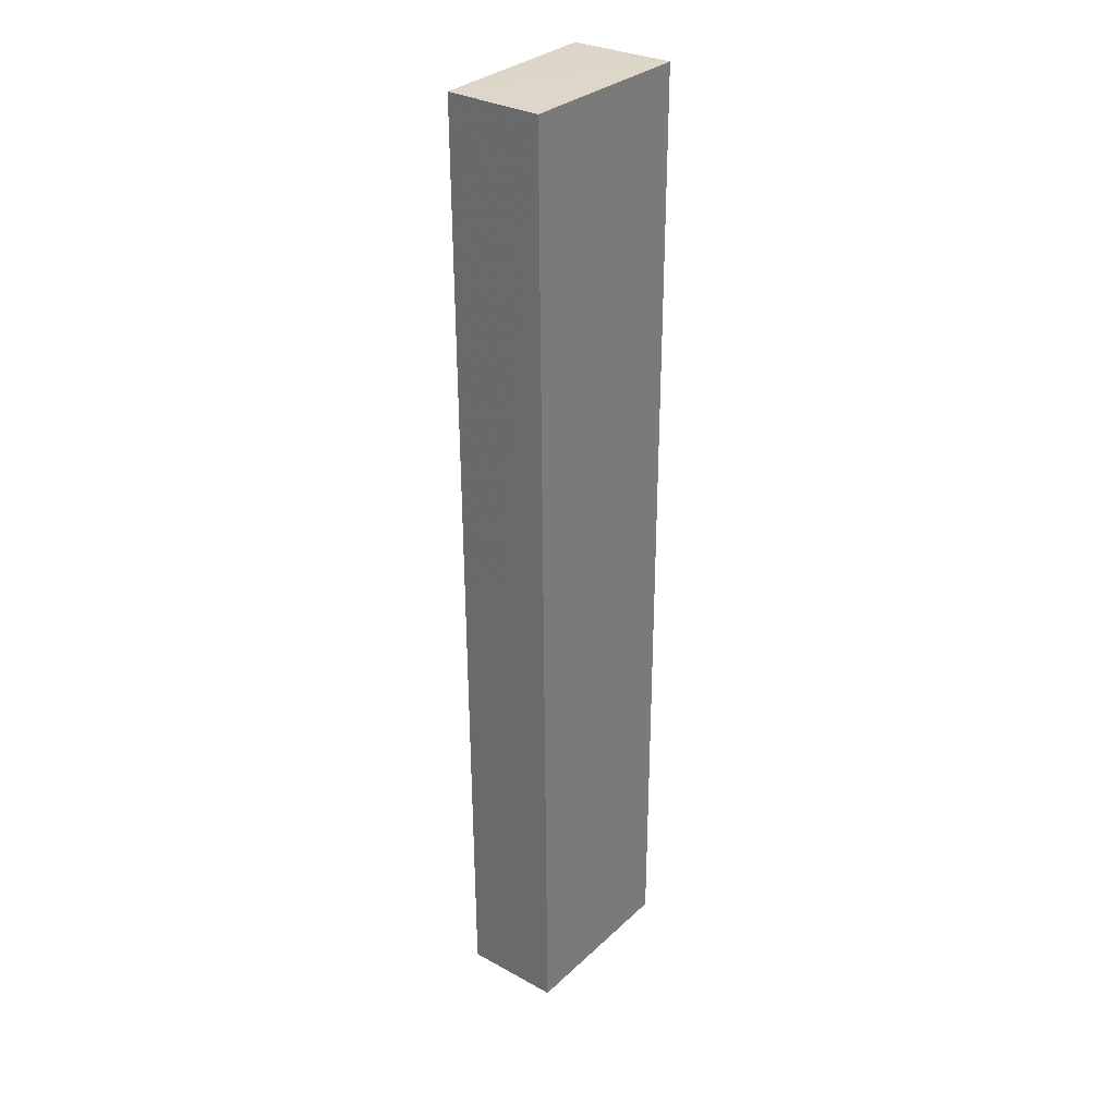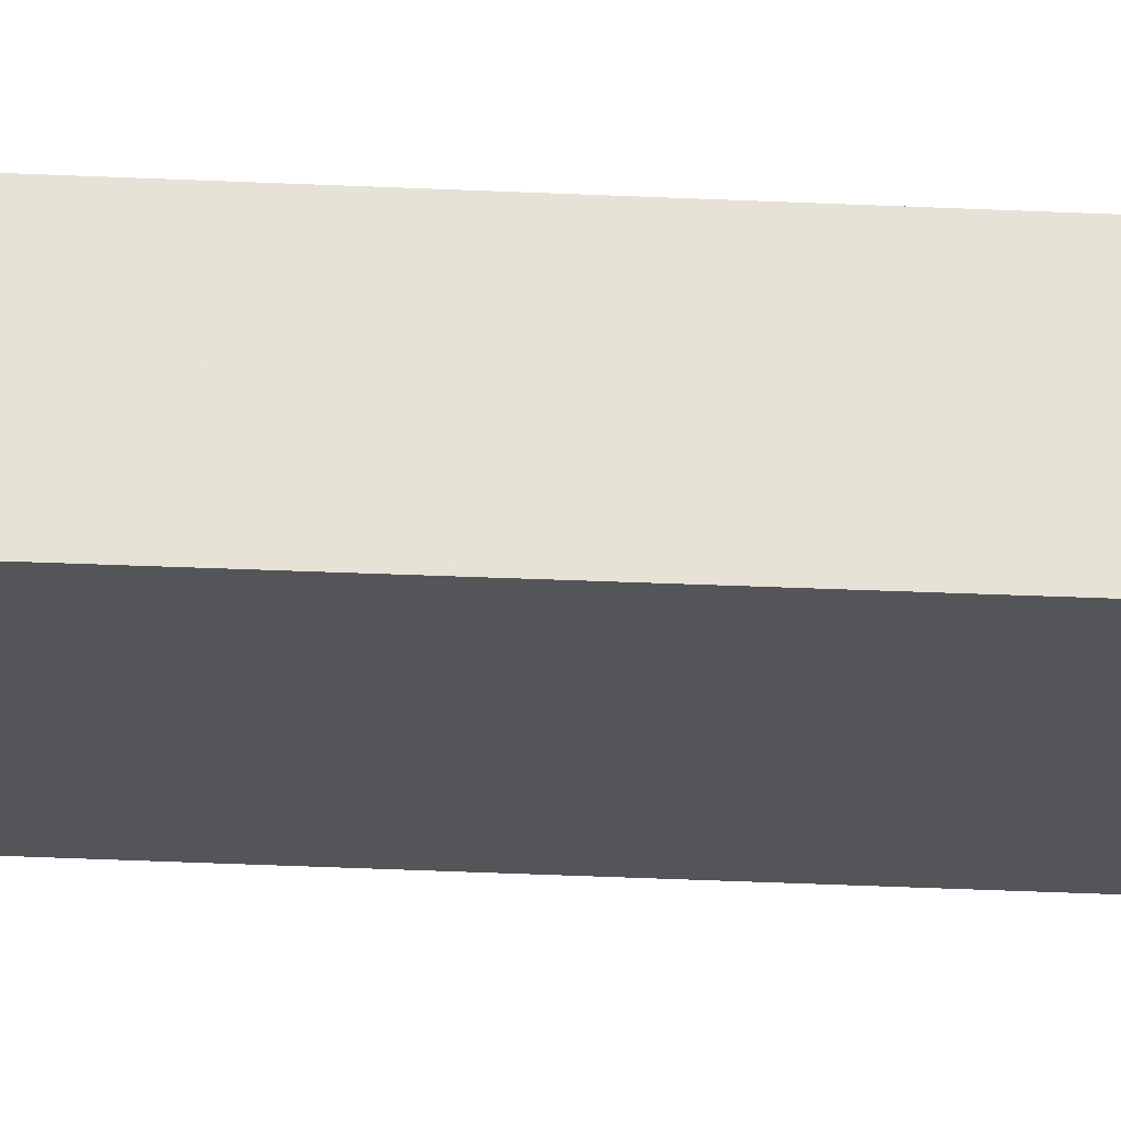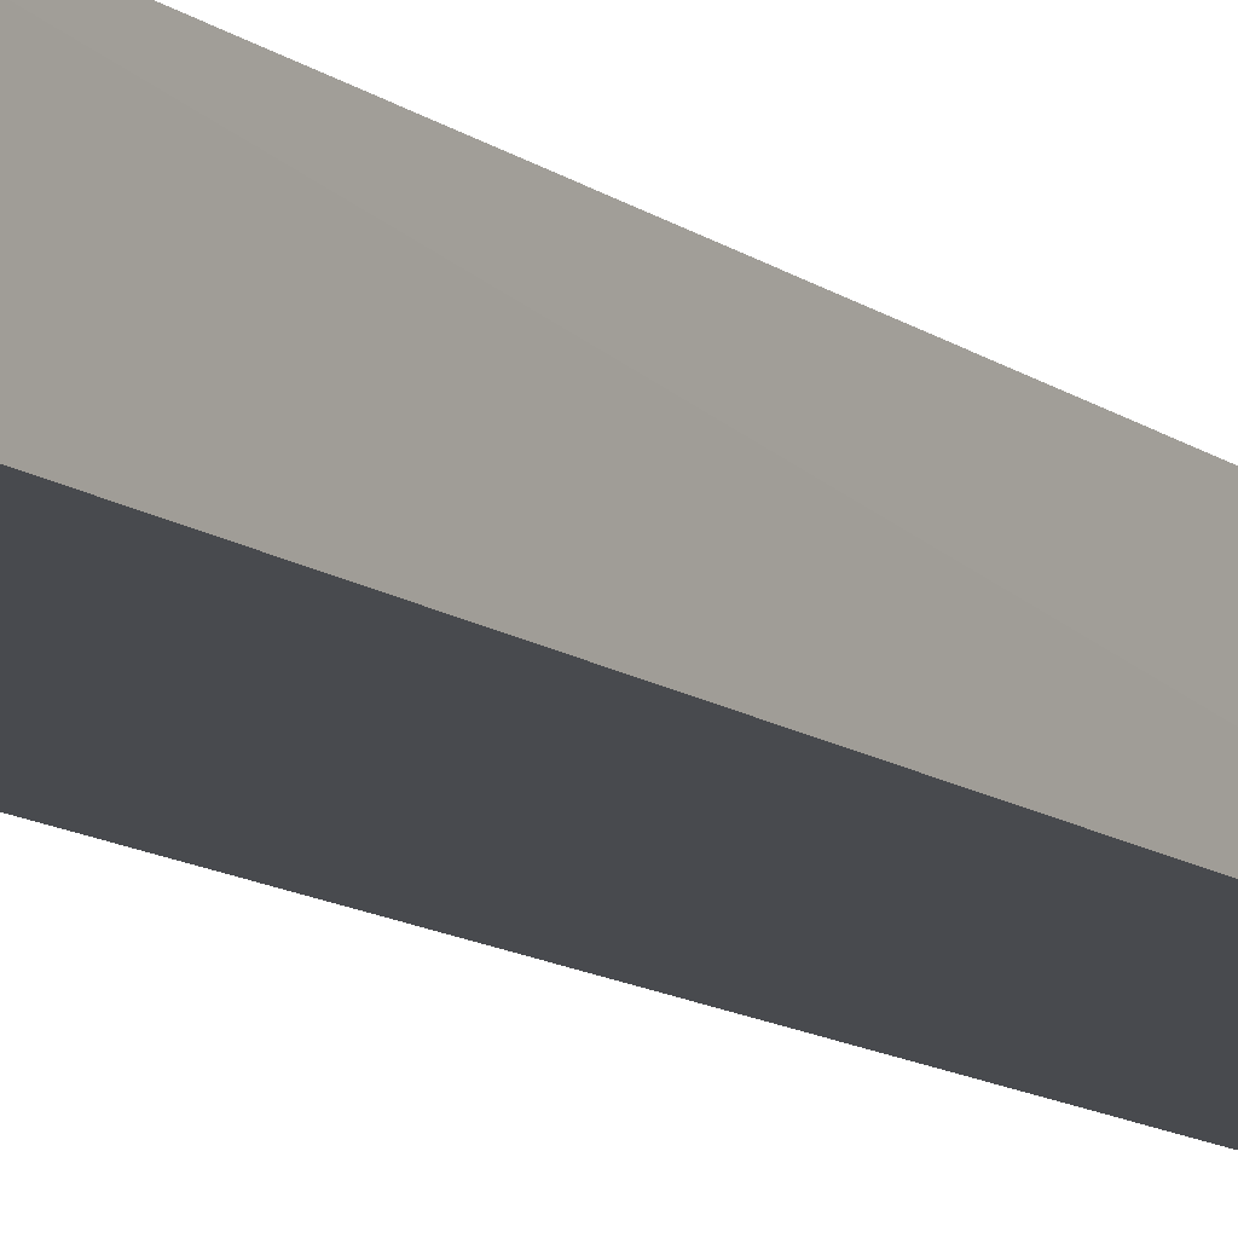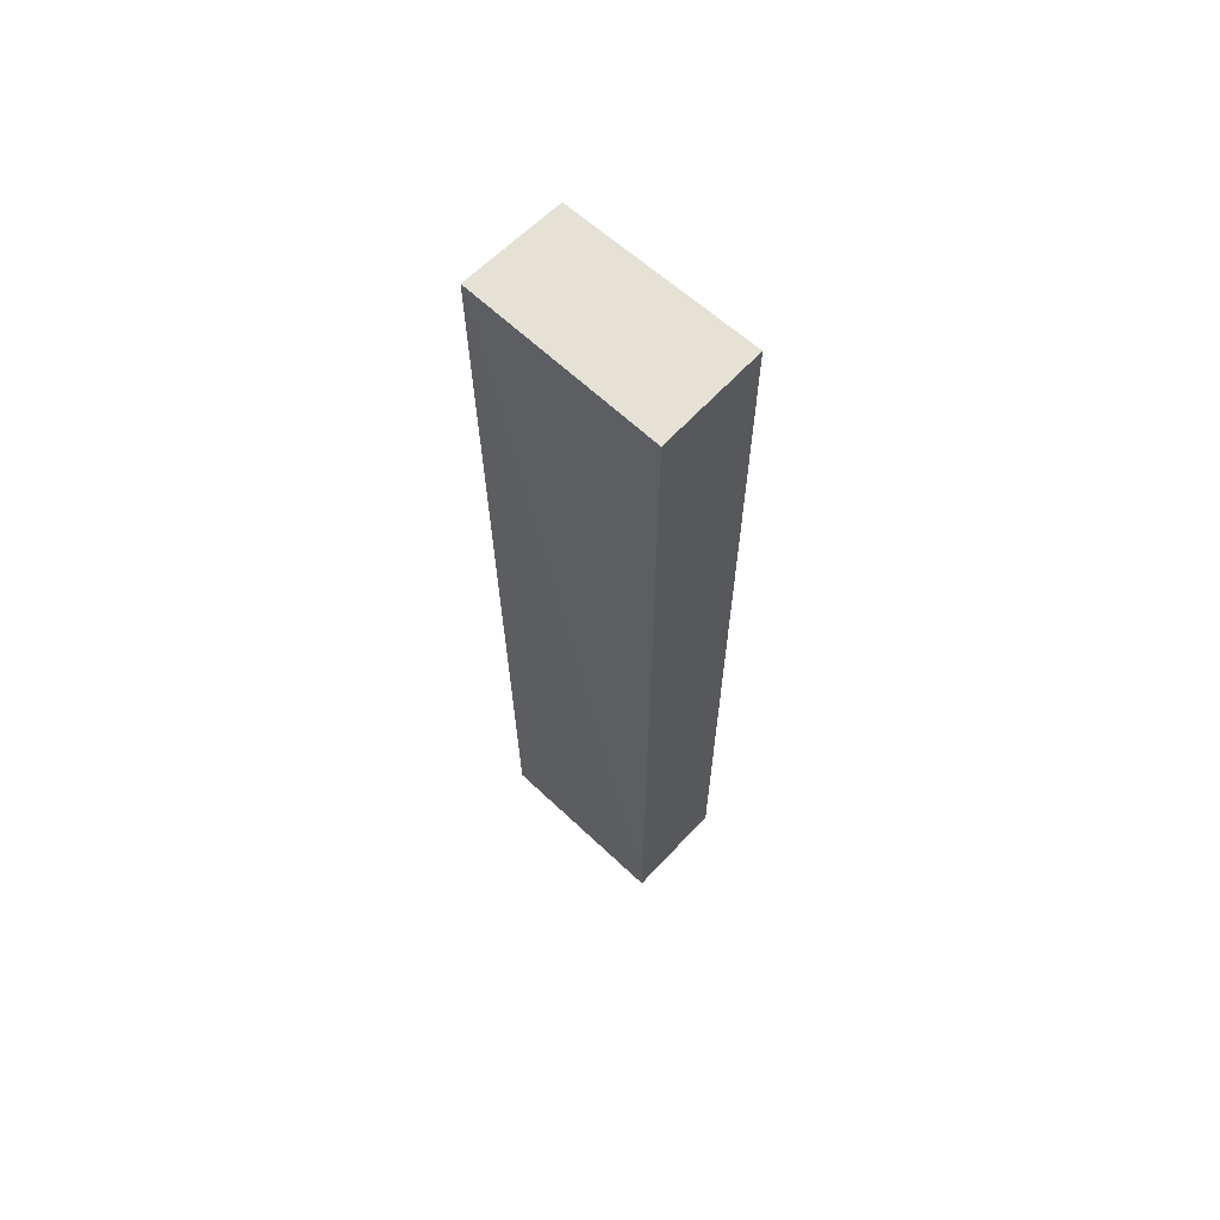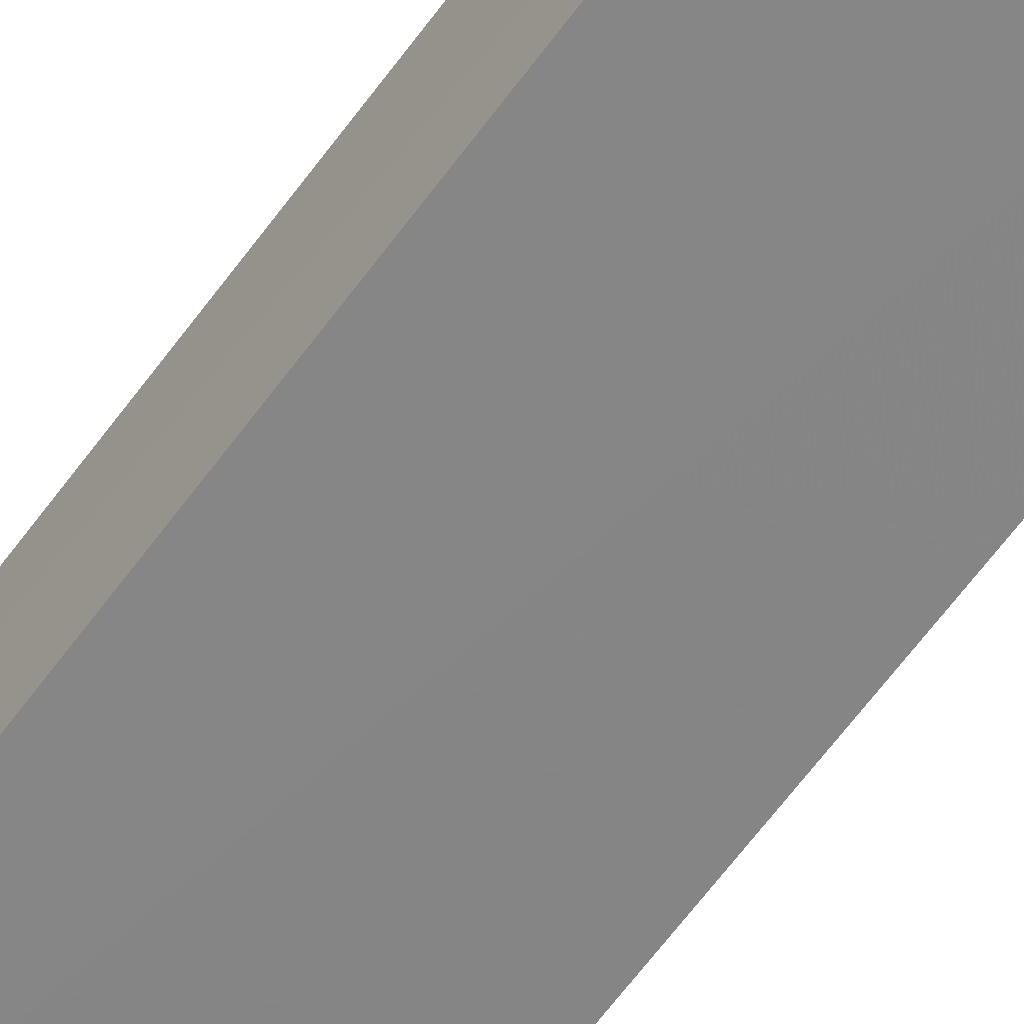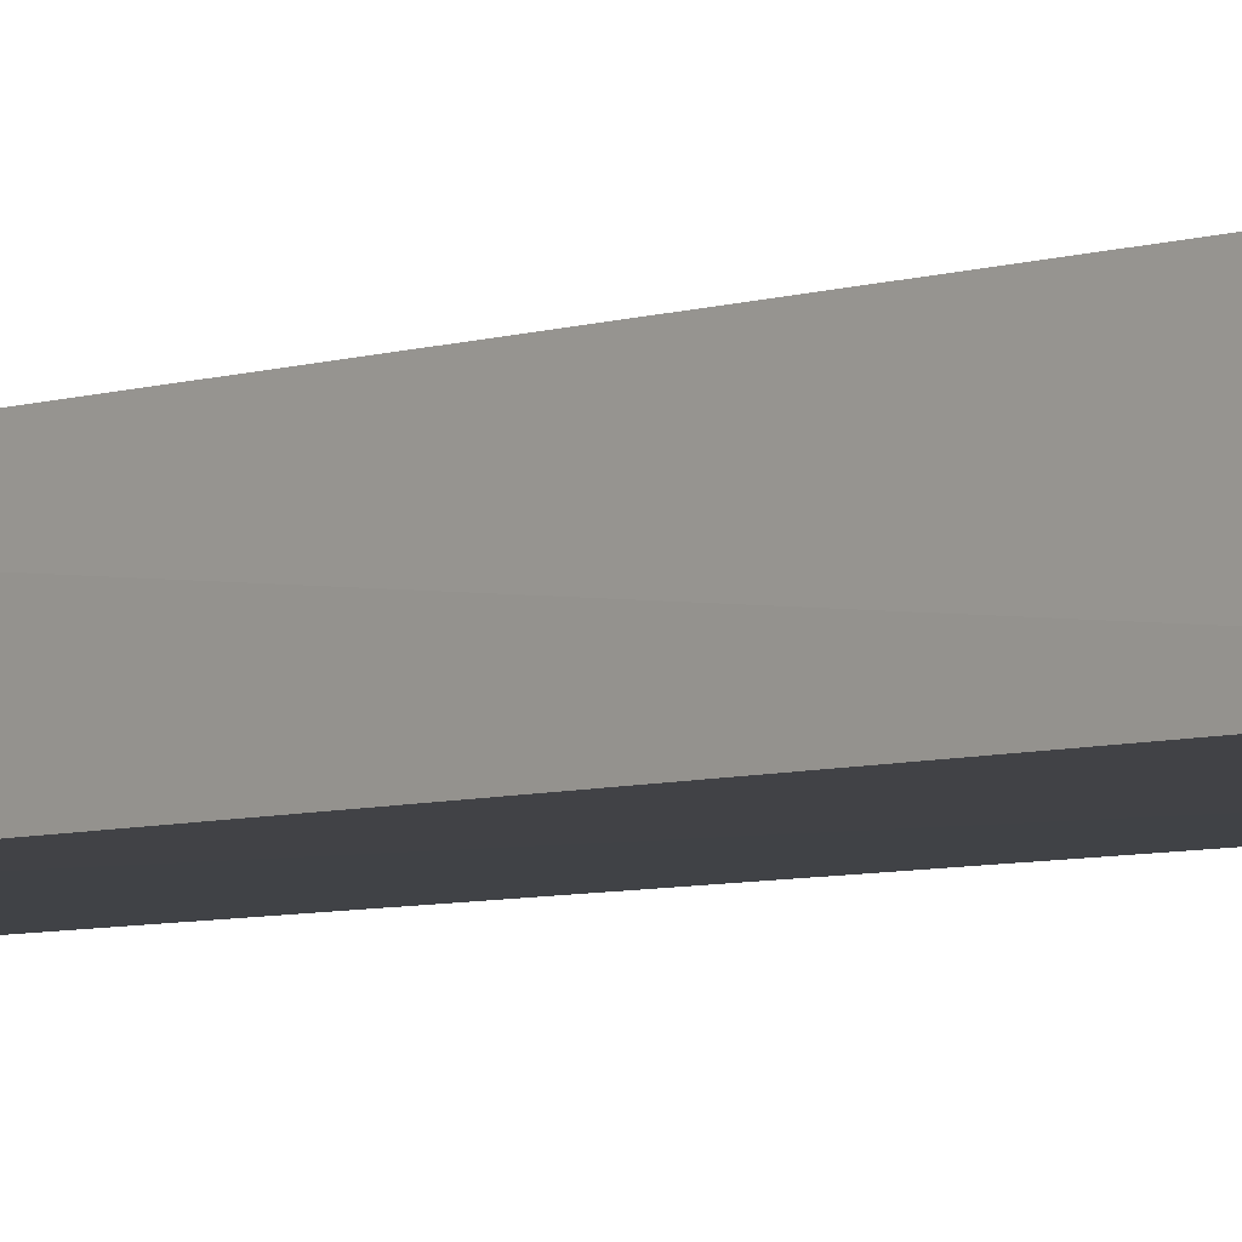
<metadata>
{"format":"obj","ext":"obj","renderer":"f3d","projection":"perspective","resolution":1024,"background":"white","views":[{"elev":30.3,"azim":126.7,"up":"+Z"},{"elev":-26.0,"azim":-94.4,"up":"+Y"},{"elev":-12.3,"azim":32.0,"up":"+Y"},{"elev":64.9,"azim":-137.0,"up":"+Z"},{"elev":-61.3,"azim":144.7,"up":"+Y"},{"elev":-5.5,"azim":138.0,"up":"+Y"}]}
</metadata>
<code>
v 0.0324 0.001888 0.07484
v 0.03209 -0.004825 0.07485
v 0.03159 -0.004785 0.009768
v 0.0194 0.001937 0.009669
v 0.0194 0.001937 0.07484
v 0.03176 0.001841 0.009732
v 0.0194 -0.005109 0.07484
v 0.0194 -0.005109 0.009669
f 1 2 3
f 5 2 1
f 5 1 4
f 6 1 3
f 6 4 1
f 7 2 5
f 7 5 4
f 8 6 3
f 8 4 6
f 8 7 4
f 8 3 2
f 8 2 7

</code>
